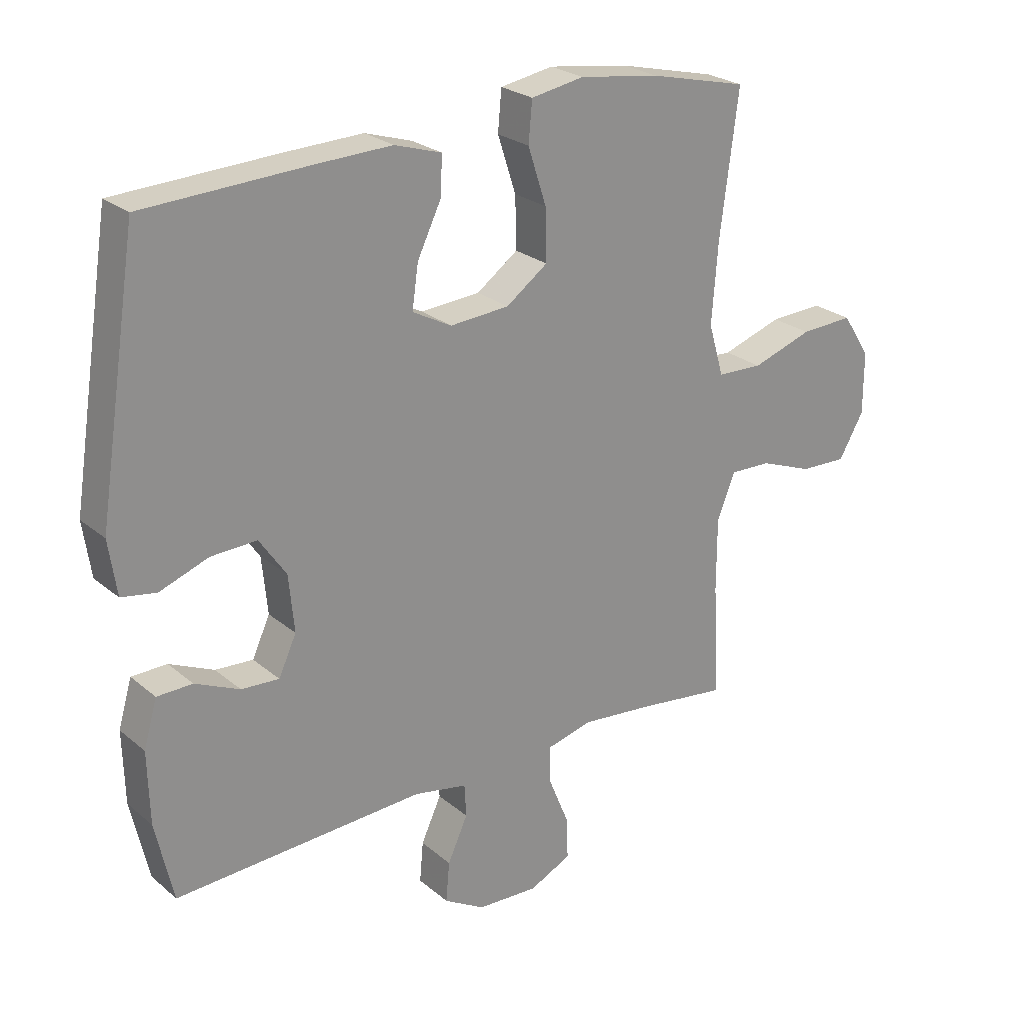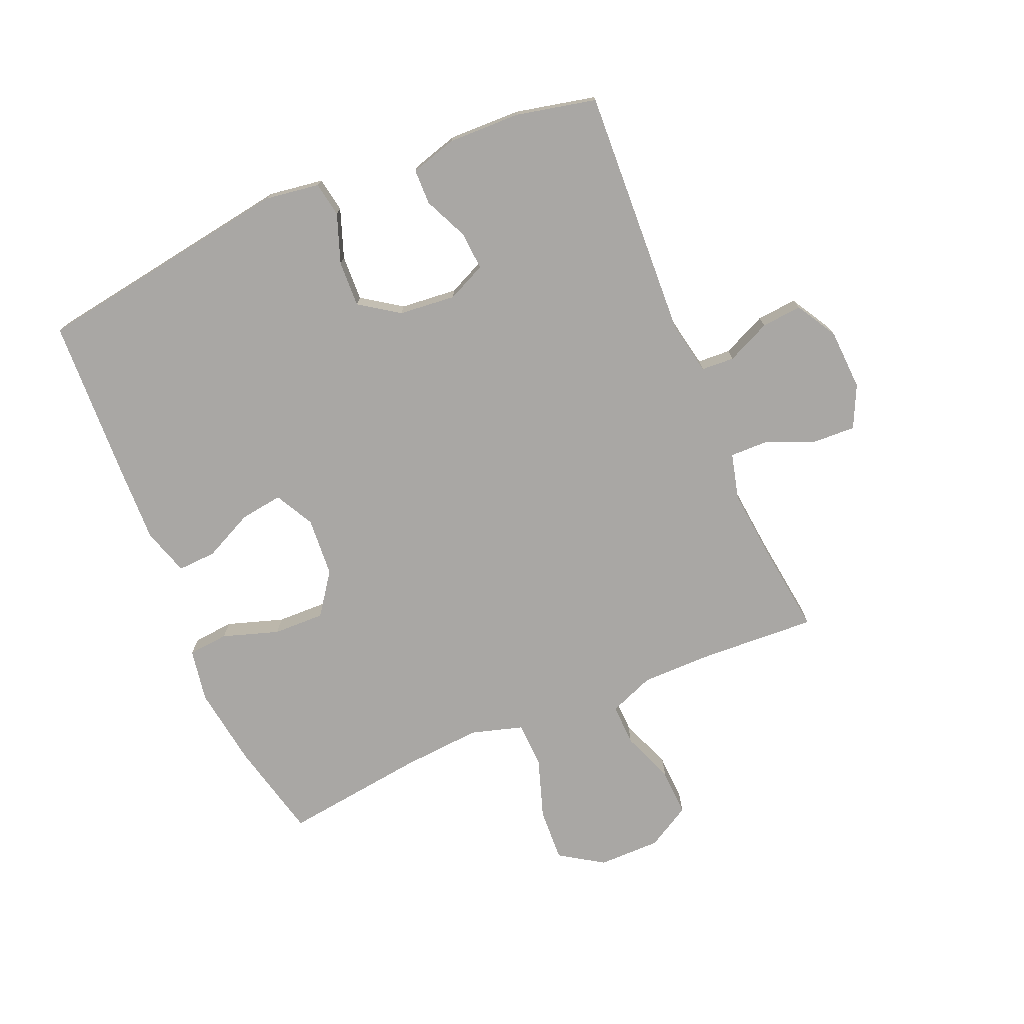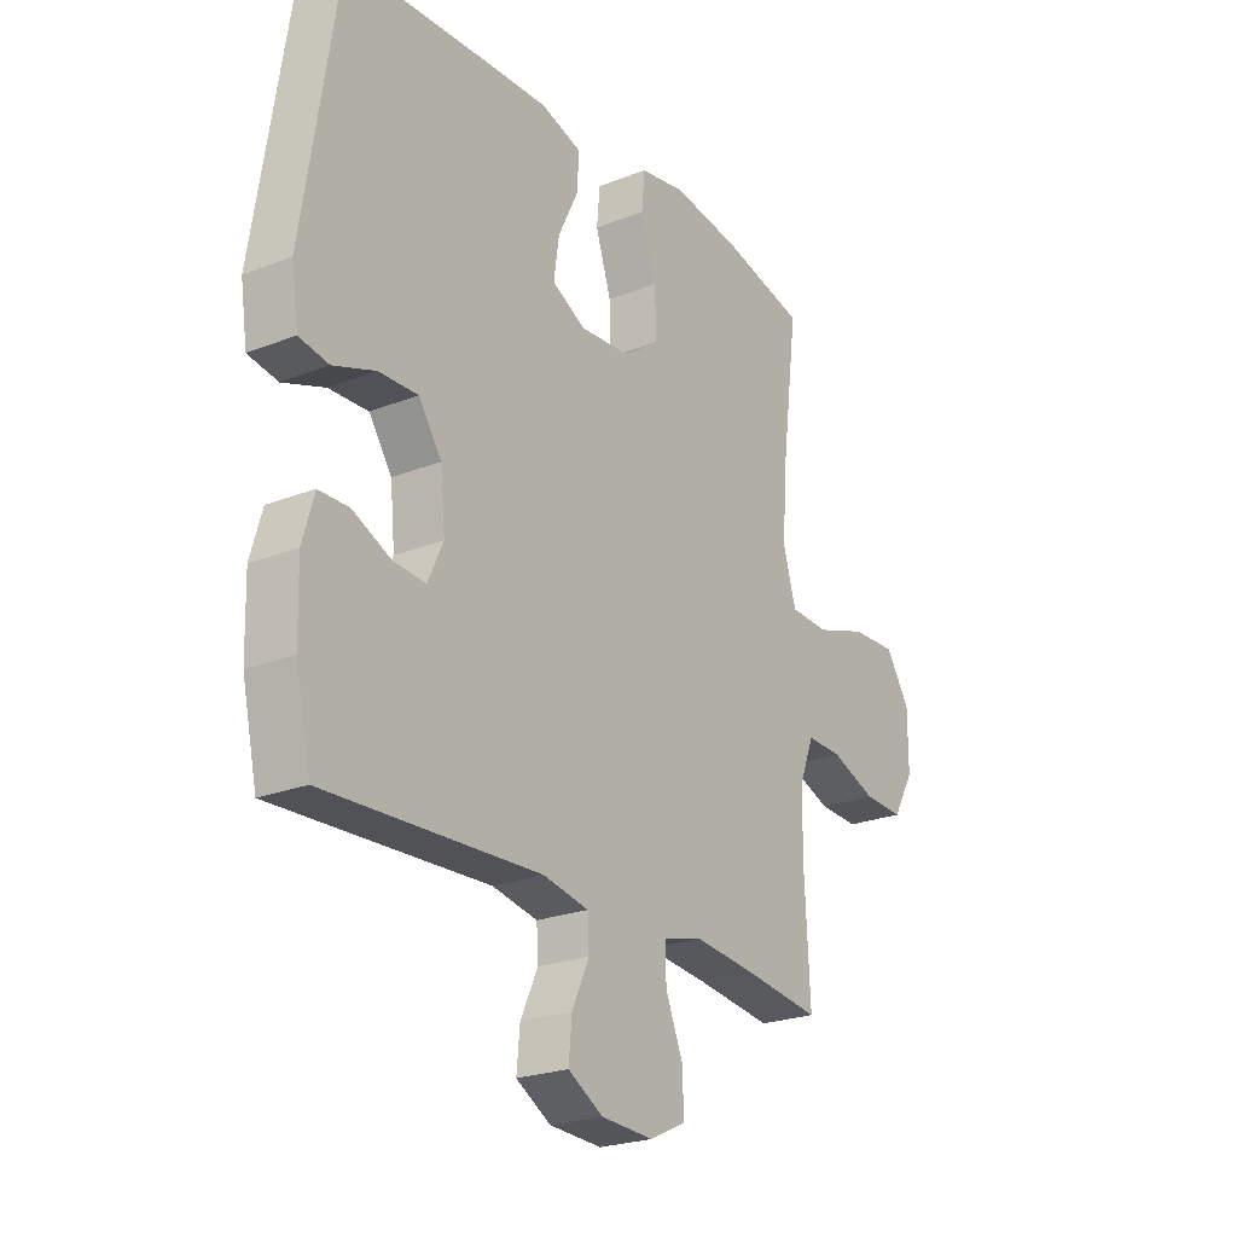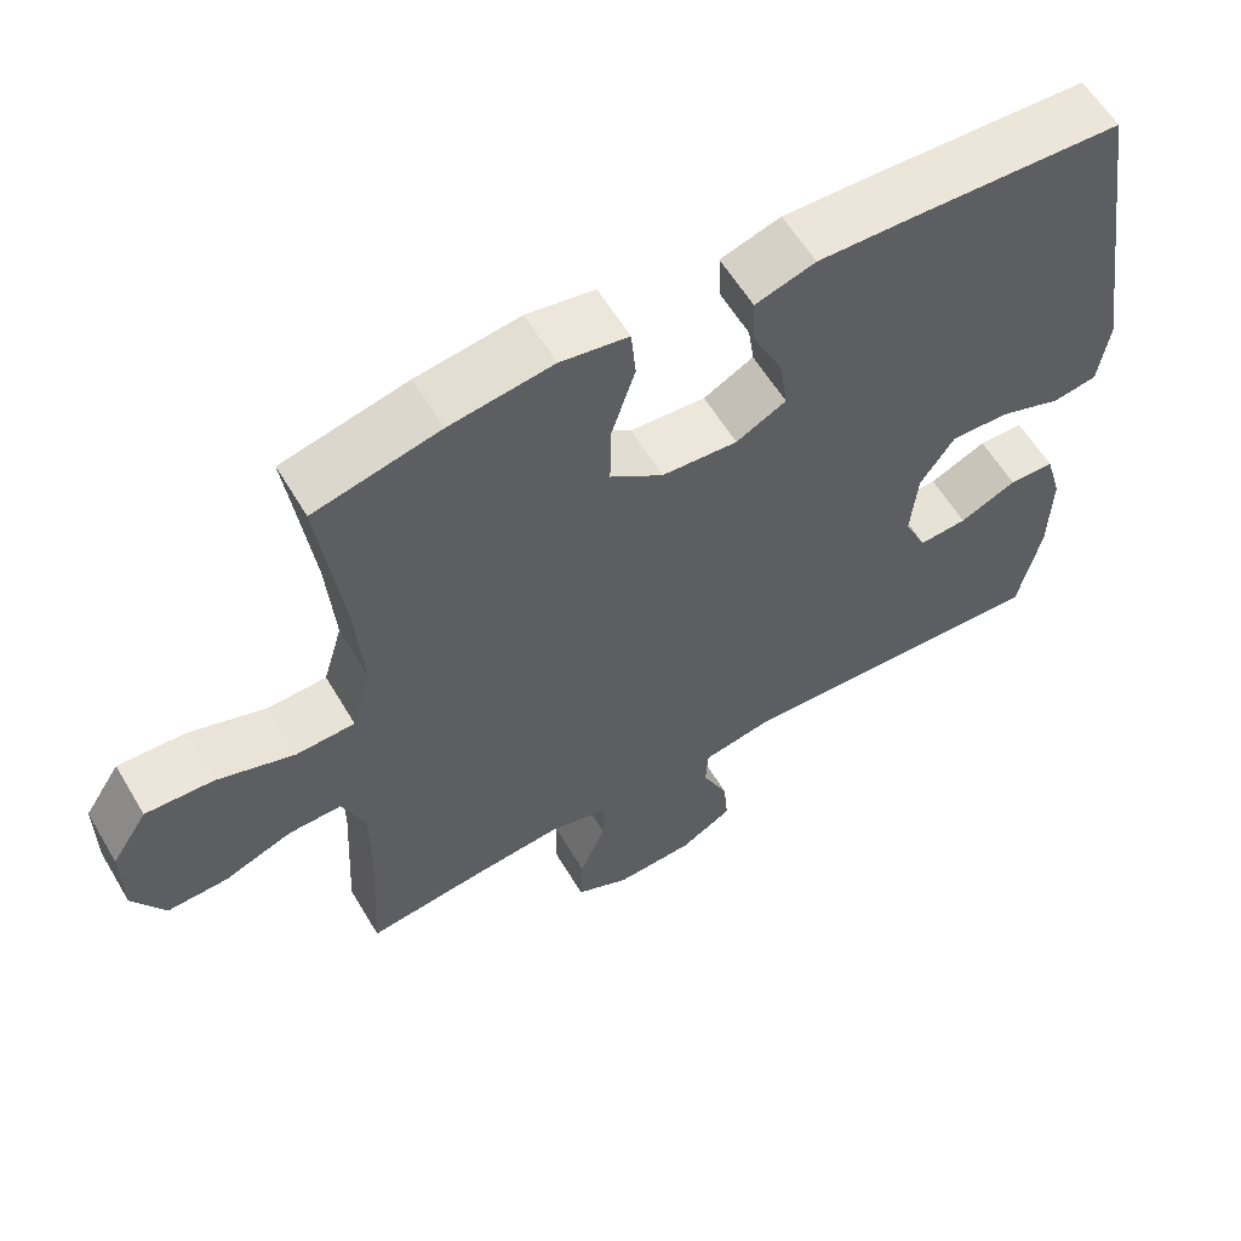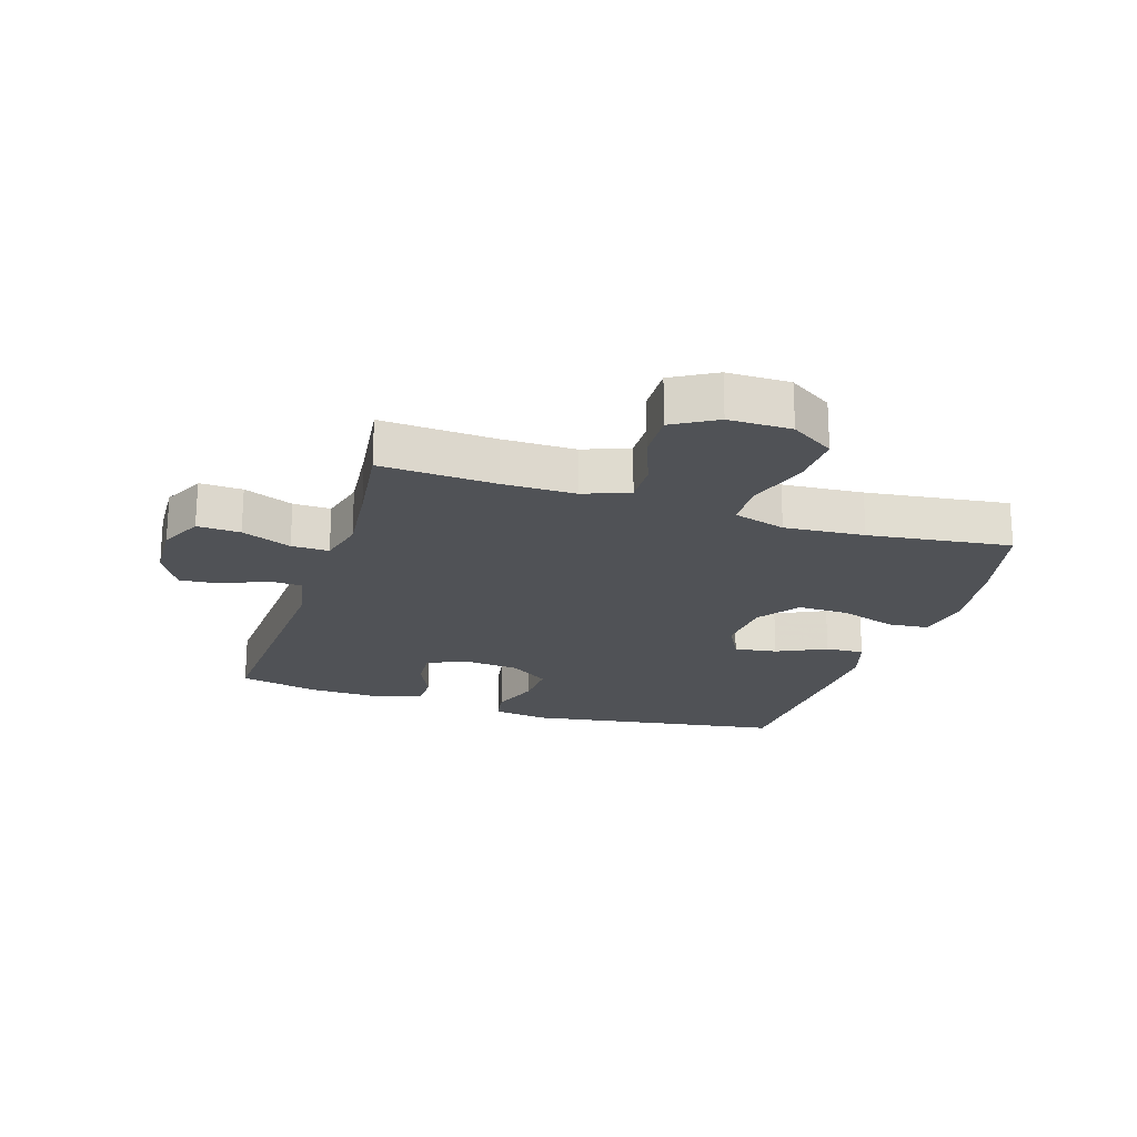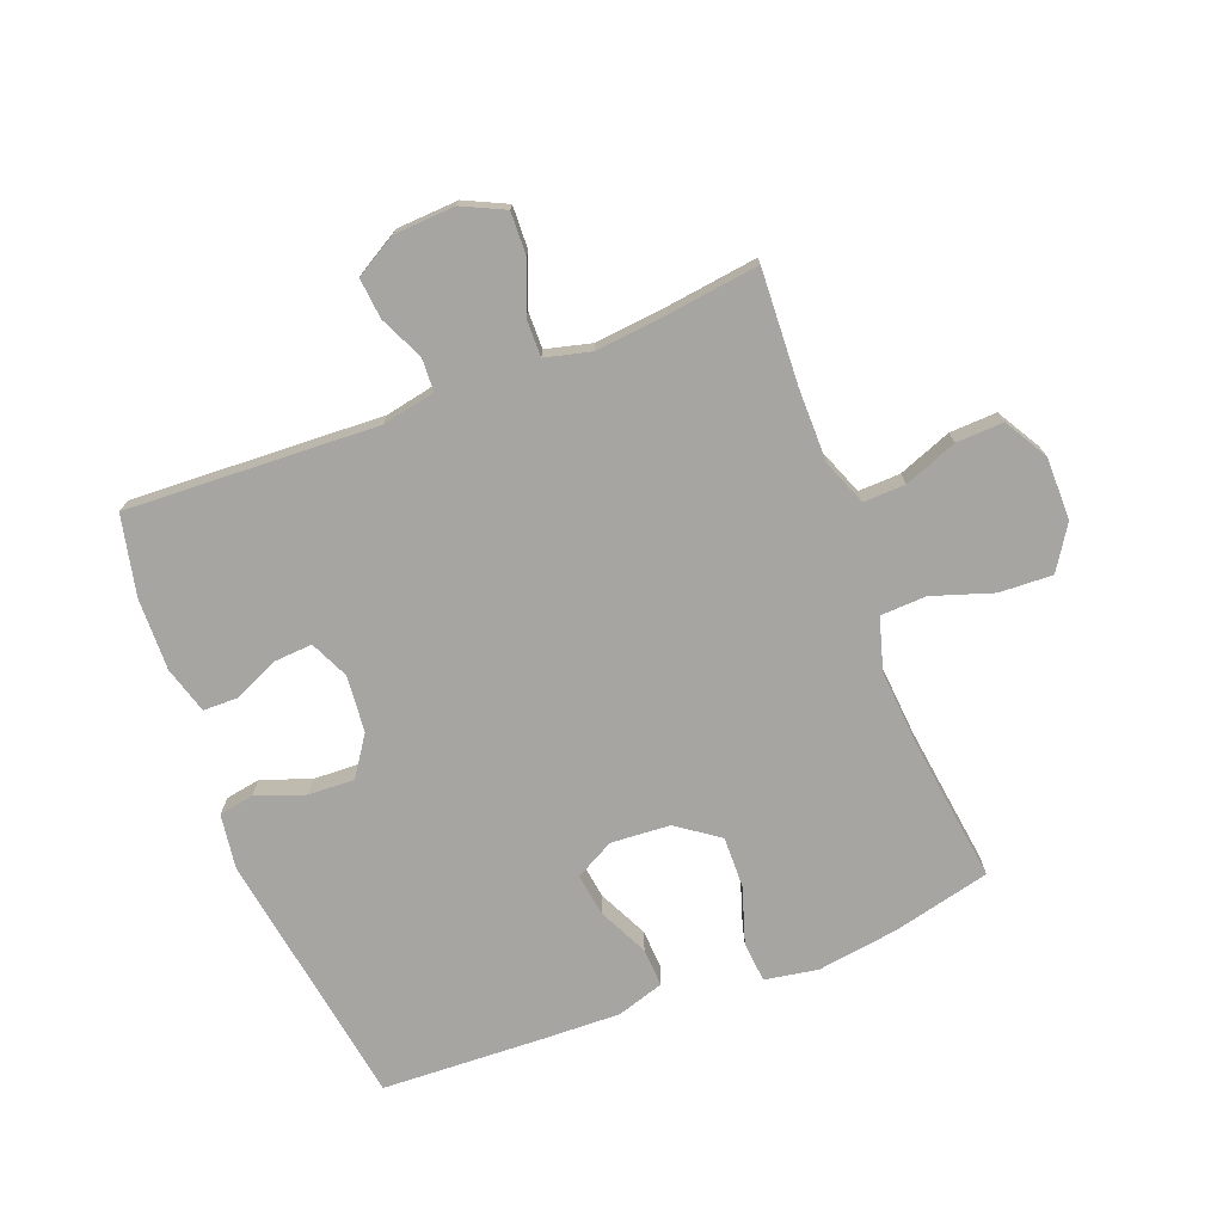
<metadata>
{"format":"obj","ext":"obj","renderer":"f3d","projection":"perspective","resolution":1024,"background":"white","views":[{"elev":24.8,"azim":143.1,"up":"+Z"},{"elev":-74.7,"azim":113.0,"up":"+Y"},{"elev":-23.5,"azim":123.5,"up":"+Z"},{"elev":59.3,"azim":-30.6,"up":"+Z"},{"elev":-21.0,"azim":-107.8,"up":"+Y"},{"elev":-73.7,"azim":-158.8,"up":"+Y"}]}
</metadata>
<code>
v 0.5 0.07 -0.5
v 0.09 0.07 -0.48
v 0.003 0.07 -0.497
v 0 0.07 -0.551
v 0.033 0.07 -0.623
v 0.039 0.07 -0.689
v -0.028 0.07 -0.728
v -0.128 0.07 -0.733
v -0.197 0.07 -0.7
v -0.194 0.07 -0.63
v -0.161 0.07 -0.549
v -0.16 0.07 -0.488
v -0.235 0.07 -0.469
v -0.353 0.07 -0.481
v -0.5 0.07 -0.5
v -0.49 0.07 -0.313
v -0.49 0.07 -0.194
v -0.519 0.07 -0.12
v -0.587 0.07 -0.122
v -0.674 0.07 -0.155
v -0.751 0.07 -0.158
v -0.792 0.07 -0.087
v -0.792 0.07 0.015
v -0.746 0.07 0.086
v -0.659 0.07 0.082
v -0.56 0.07 0.049
v -0.485 0.07 0.052
v -0.46 0.07 0.137
v -0.47 0.07 0.268
v -0.5 0.07 0.5
v -0.34 0.07 0.538
v -0.208 0.07 0.557
v -0.121 0.07 0.542
v -0.115 0.07 0.476
v -0.145 0.07 0.384
v -0.147 0.07 0.3
v -0.079 0.07 0.251
v 0.018 0.07 0.244
v 0.082 0.07 0.278
v 0.072 0.07 0.348
v 0.033 0.07 0.429
v 0.03 0.07 0.492
v 0.107 0.07 0.516
v 0.231 0.07 0.512
v 0.5 0.07 0.5
v 0.566 0.07 0.076
v 0.553 0.07 -0.013
v 0.496 0.07 -0.023
v 0.416 0.07 0.006
v 0.341 0.07 0.009
v 0.297 0.07 -0.055
v 0.288 0.07 -0.148
v 0.317 0.07 -0.211
v 0.379 0.07 -0.207
v 0.452 0.07 -0.174
v 0.51 0.07 -0.175
v 0.532 0.07 -0.251
v 0.529 0.07 -0.369
v 0.5 0 -0.5
v 0.09 0 -0.48
v 0.003 0 -0.497
v 0 0 -0.551
v 0.033 0 -0.623
v 0.039 0 -0.689
v -0.028 0 -0.728
v -0.128 0 -0.733
v -0.197 0 -0.7
v -0.194 0 -0.63
v -0.161 0 -0.549
v -0.16 0 -0.488
v -0.235 0 -0.469
v -0.353 0 -0.481
v -0.5 0 -0.5
v -0.49 0 -0.313
v -0.49 0 -0.194
v -0.519 0 -0.12
v -0.587 0 -0.122
v -0.674 0 -0.155
v -0.751 0 -0.158
v -0.792 0 -0.087
v -0.792 0 0.015
v -0.746 0 0.086
v -0.659 0 0.082
v -0.56 0 0.049
v -0.485 0 0.052
v -0.46 0 0.137
v -0.47 0 0.268
v -0.5 0 0.5
v -0.34 0 0.538
v -0.208 0 0.557
v -0.121 0 0.542
v -0.115 0 0.476
v -0.145 0 0.384
v -0.147 0 0.3
v -0.079 0 0.251
v 0.018 0 0.244
v 0.082 0 0.278
v 0.072 0 0.348
v 0.033 0 0.429
v 0.03 0 0.492
v 0.107 0 0.516
v 0.231 0 0.512
v 0.5 0 0.5
v 0.566 0 0.076
v 0.553 0 -0.013
v 0.496 0 -0.023
v 0.416 0 0.006
v 0.341 0 0.009
v 0.297 0 -0.055
v 0.288 0 -0.148
v 0.317 0 -0.211
v 0.379 0 -0.207
v 0.452 0 -0.174
v 0.51 0 -0.175
v 0.532 0 -0.251
v 0.529 0 -0.369
f 57 58 1 2
f 54 55 56 57
f 53 54 57 2
f 52 53 2 3
f 51 52 3
f 46 47 48 49
f 46 49 50
f 45 46 50
f 44 45 50 51
f 40 41 42 43
f 39 40 43 44
f 32 33 34 35
f 32 35 36
f 29 30 31 32
f 28 29 32 36
f 27 28 36 37
f 23 24 25 26
f 23 26 27
f 22 23 27
f 19 20 21 22
f 18 19 22 27
f 17 18 27 37
f 14 15 16
f 13 14 16 17
f 12 13 17 37
f 8 9 10 11
f 4 5 6 7
f 3 4 7 8
f 39 44 51 3
f 11 12 37 38
f 11 38 39
f 3 8 11 39
f 60 59 116 115
f 115 114 113 112
f 60 115 112 111
f 61 60 111 110
f 61 110 109
f 107 106 105 104
f 108 107 104
f 108 104 103
f 109 108 103 102
f 101 100 99 98
f 102 101 98 97
f 93 92 91 90
f 94 93 90
f 90 89 88 87
f 94 90 87 86
f 95 94 86 85
f 84 83 82 81
f 85 84 81
f 85 81 80
f 80 79 78 77
f 85 80 77 76
f 95 85 76 75
f 74 73 72
f 75 74 72 71
f 95 75 71 70
f 69 68 67 66
f 65 64 63 62
f 66 65 62 61
f 61 109 102 97
f 96 95 70 69
f 97 96 69
f 97 69 66 61
f 1 59 60 2
f 2 60 61 3
f 3 61 62 4
f 4 62 63 5
f 5 63 64 6
f 6 64 65 7
f 7 65 66 8
f 8 66 67 9
f 9 67 68 10
f 10 68 69 11
f 11 69 70 12
f 12 70 71 13
f 13 71 72 14
f 14 72 73 15
f 15 73 74 16
f 16 74 75 17
f 17 75 76 18
f 18 76 77 19
f 19 77 78 20
f 20 78 79 21
f 21 79 80 22
f 22 80 81 23
f 23 81 82 24
f 24 82 83 25
f 25 83 84 26
f 26 84 85 27
f 27 85 86 28
f 28 86 87 29
f 29 87 88 30
f 30 88 89 31
f 31 89 90 32
f 32 90 91 33
f 33 91 92 34
f 34 92 93 35
f 35 93 94 36
f 36 94 95 37
f 37 95 96 38
f 38 96 97 39
f 39 97 98 40
f 40 98 99 41
f 41 99 100 42
f 42 100 101 43
f 43 101 102 44
f 44 102 103 45
f 45 103 104 46
f 46 104 105 47
f 47 105 106 48
f 48 106 107 49
f 49 107 108 50
f 50 108 109 51
f 51 109 110 52
f 52 110 111 53
f 53 111 112 54
f 54 112 113 55
f 55 113 114 56
f 56 114 115 57
f 57 115 116 58
f 58 116 59 1

</code>
